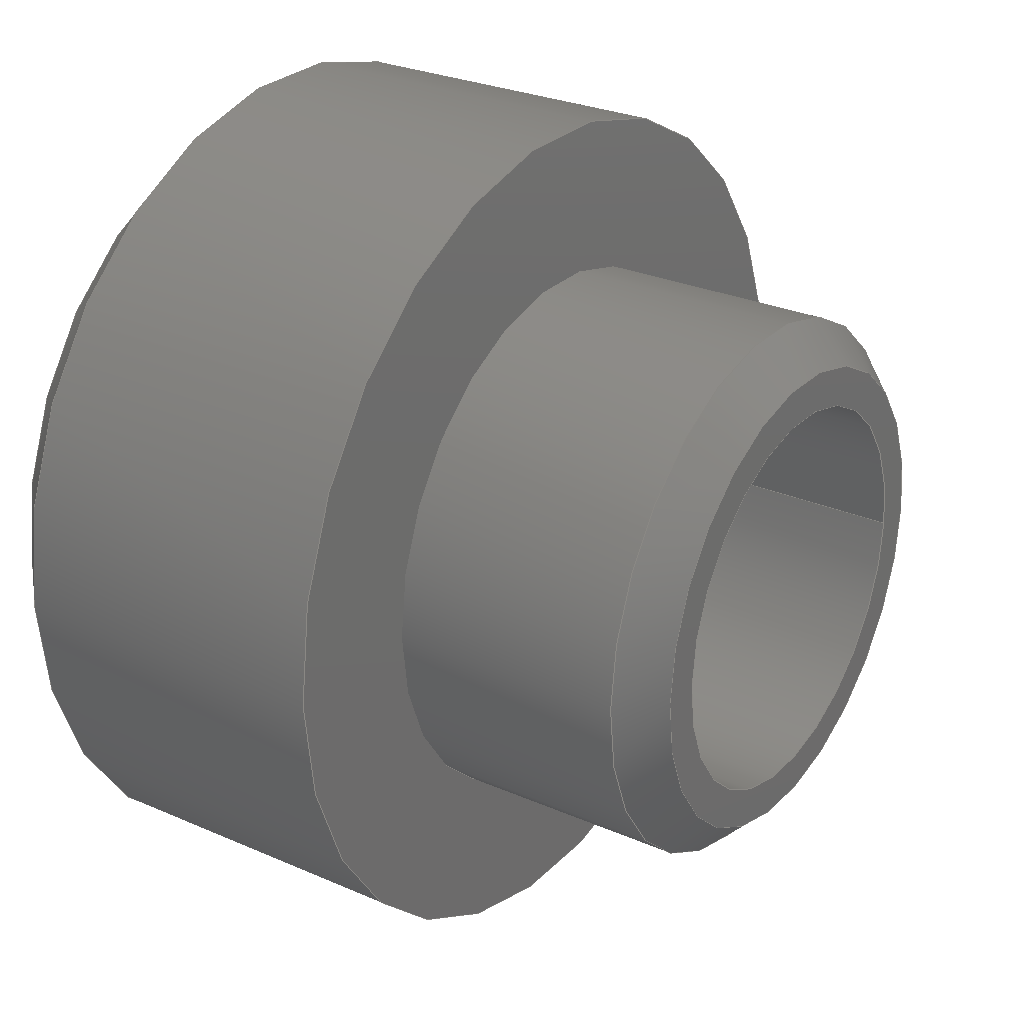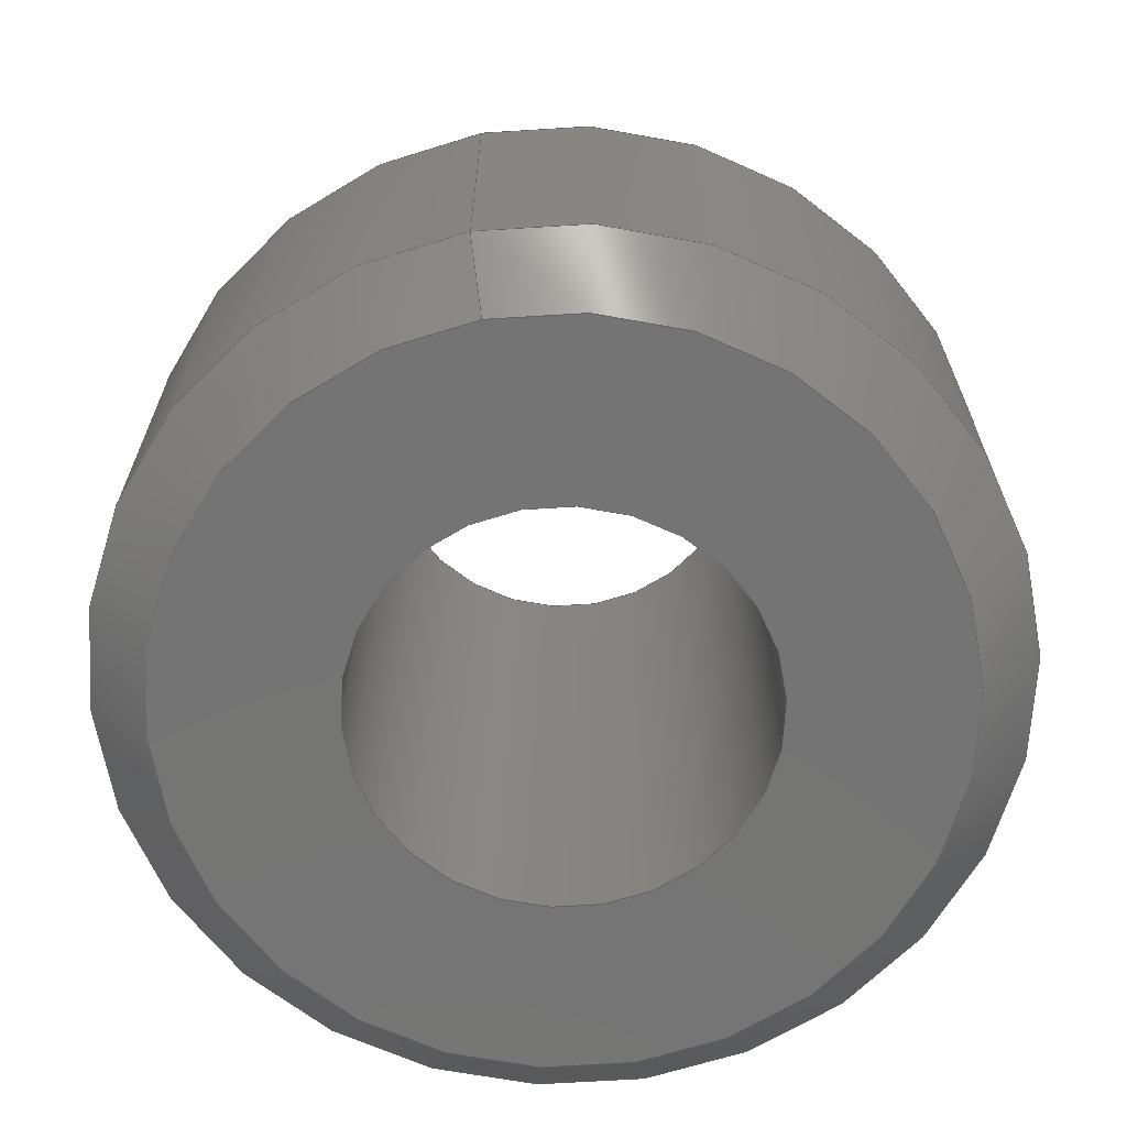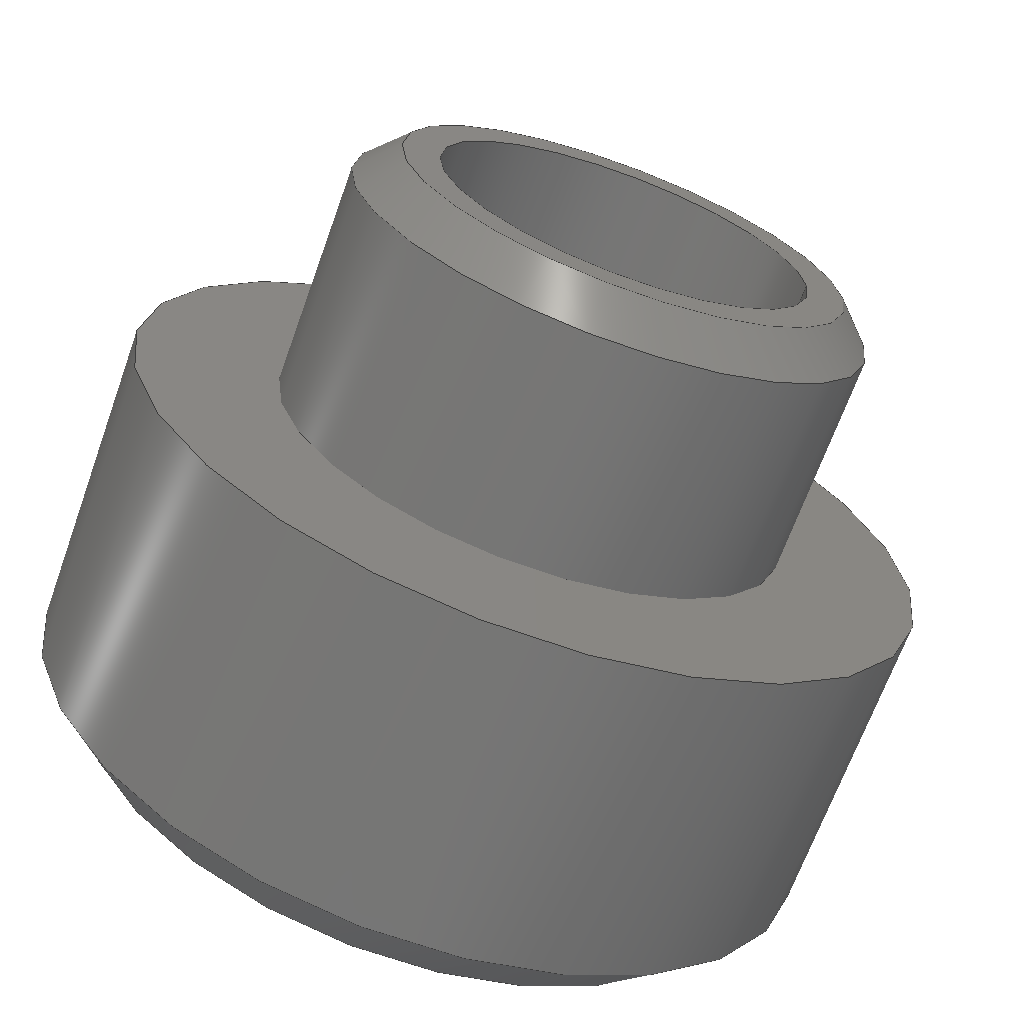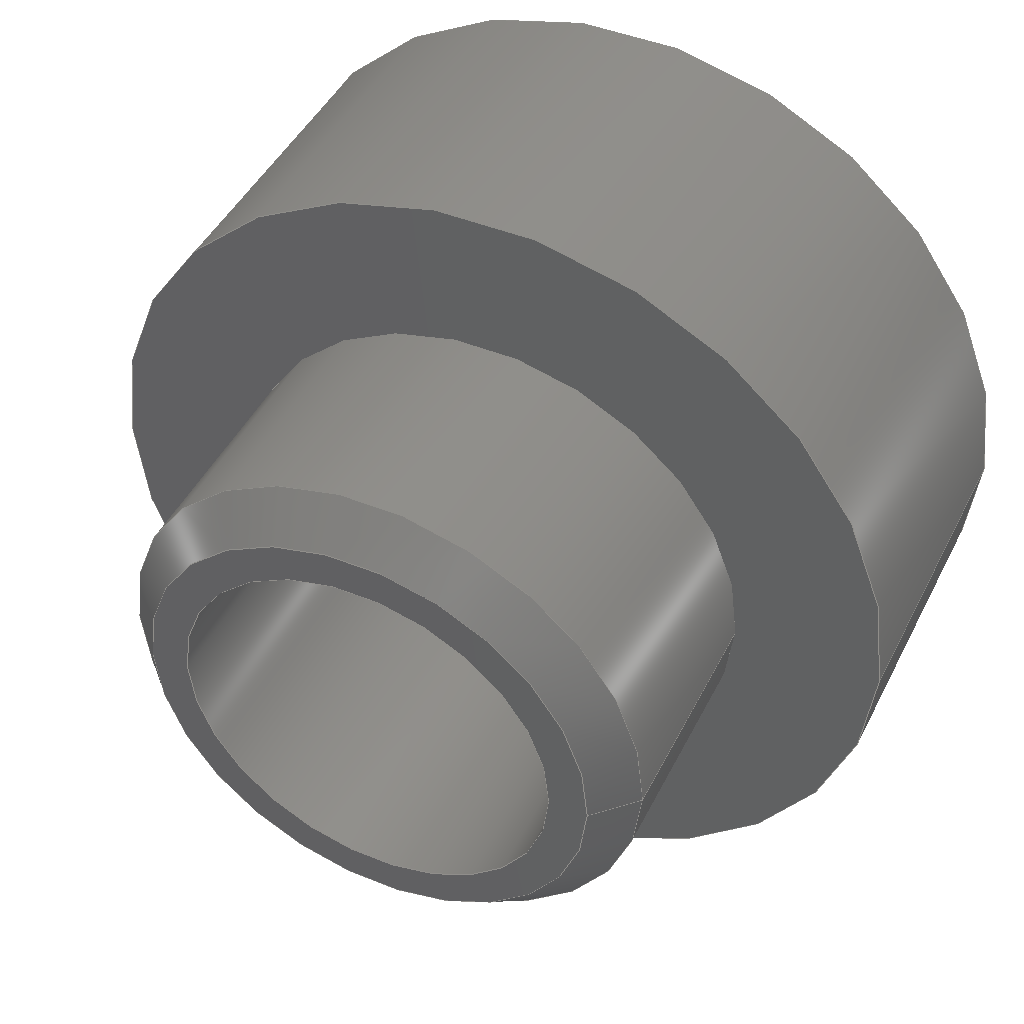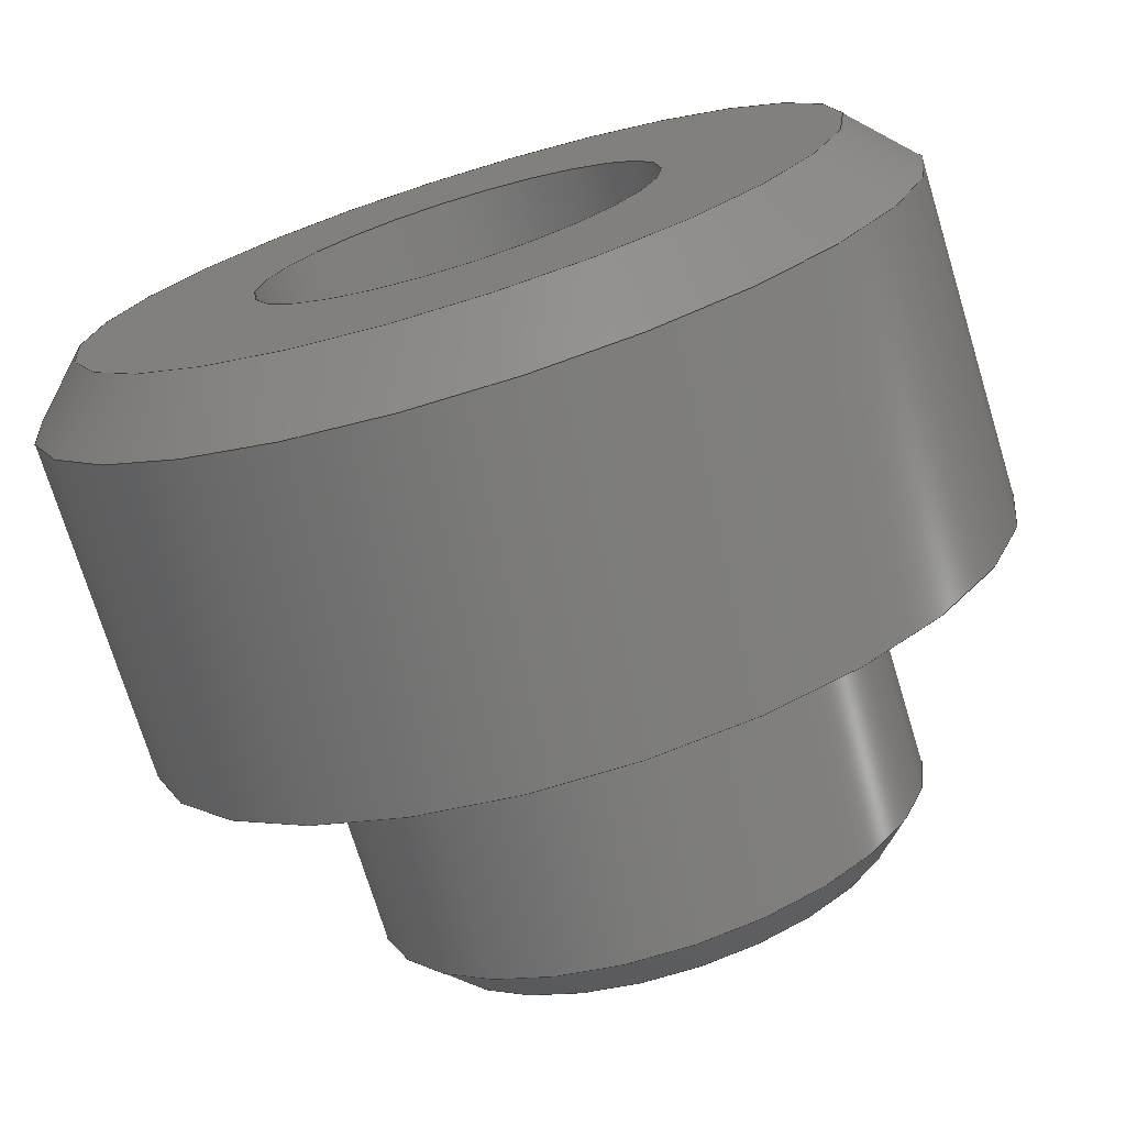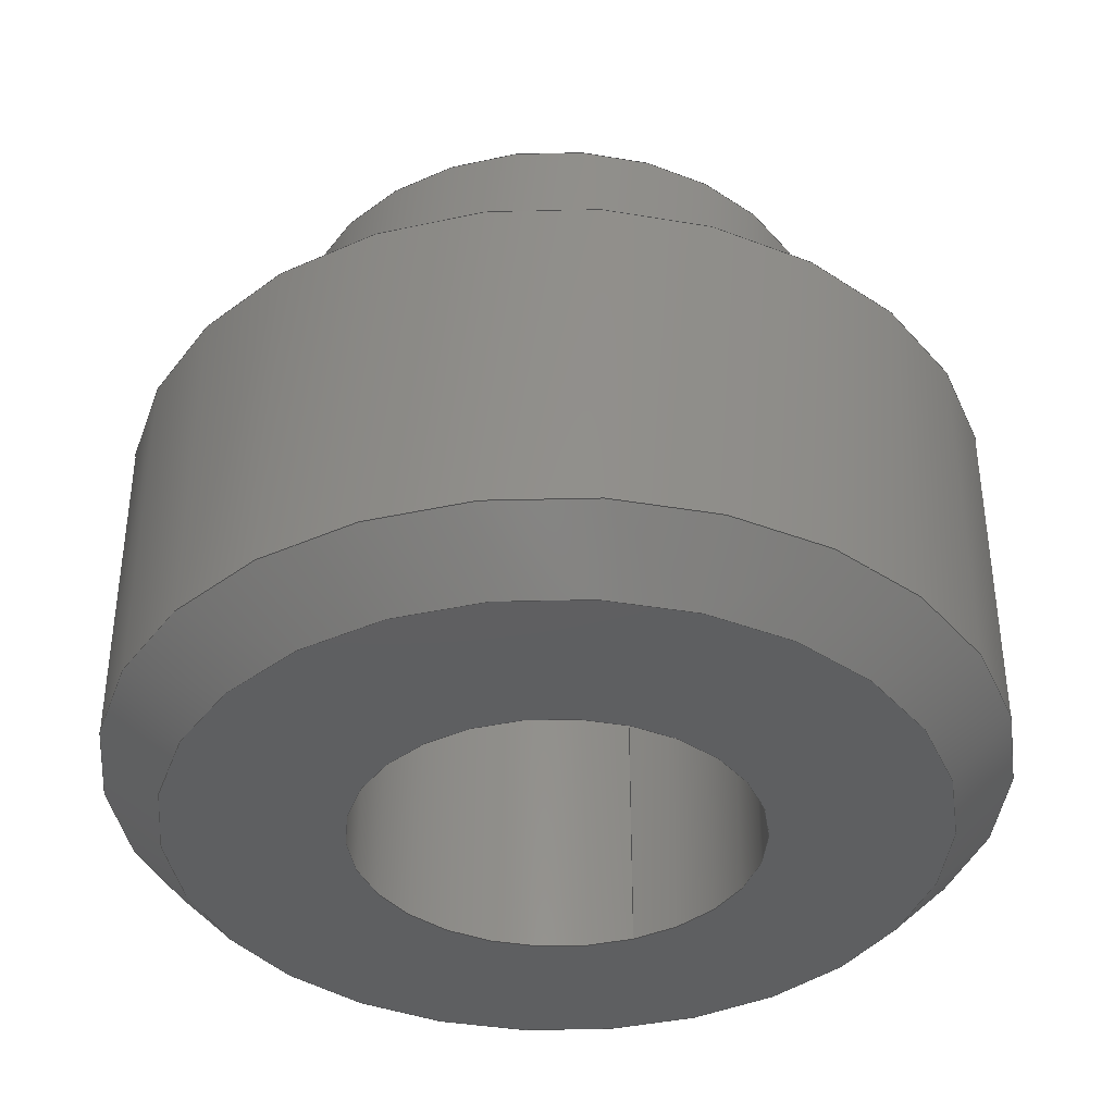
<metadata>
{"format":"step","ext":"step","renderer":"f3d","projection":"perspective","resolution":1024,"background":"white","views":[{"elev":27.4,"azim":124.1,"up":"+Z"},{"elev":-66.8,"azim":-79.5,"up":"+Y"},{"elev":-67.5,"azim":160.2,"up":"+Z"},{"elev":44.9,"azim":-154.7,"up":"+Z"},{"elev":-73.5,"azim":17.0,"up":"+Z"},{"elev":-38.3,"azim":112.5,"up":"+Y"}]}
</metadata>
<code>
ISO-10303-21;
DATA;
#1=MECHANICAL_DESIGN_GEOMETRIC_PRESENTATION_REPRESENTATION('',(#4),#211);
#2=SHAPE_REPRESENTATION_RELATIONSHIP('SRR','None',#218,#3);
#3=ADVANCED_BREP_SHAPE_REPRESENTATION('',(#5),#210);
#4=STYLED_ITEM('',(#227),#5);
#5=MANIFOLD_SOLID_BREP('Body1',#109);
#6=FACE_BOUND('',#26,.T.);
#7=FACE_BOUND('',#30,.T.);
#8=FACE_BOUND('',#33,.T.);
#9=PLANE('',#128);
#10=PLANE('',#135);
#11=PLANE('',#138);
#12=CYLINDRICAL_SURFACE('',#126,2.175);
#13=CYLINDRICAL_SURFACE('',#133,1.4);
#14=CYLINDRICAL_SURFACE('',#137,1);
#15=FACE_OUTER_BOUND('',#23,.T.);
#16=FACE_OUTER_BOUND('',#24,.T.);
#17=FACE_OUTER_BOUND('',#25,.T.);
#18=FACE_OUTER_BOUND('',#27,.T.);
#19=FACE_OUTER_BOUND('',#28,.T.);
#20=FACE_OUTER_BOUND('',#29,.T.);
#21=FACE_OUTER_BOUND('',#31,.T.);
#22=FACE_OUTER_BOUND('',#32,.T.);
#23=EDGE_LOOP('',(#73,#74,#75,#76));
#24=EDGE_LOOP('',(#77,#78,#79,#80));
#25=EDGE_LOOP('',(#81));
#26=EDGE_LOOP('',(#82));
#27=EDGE_LOOP('',(#83,#84,#85,#86));
#28=EDGE_LOOP('',(#87,#88,#89,#90));
#29=EDGE_LOOP('',(#91));
#30=EDGE_LOOP('',(#92));
#31=EDGE_LOOP('',(#93,#94,#95,#96));
#32=EDGE_LOOP('',(#97));
#33=EDGE_LOOP('',(#98));
#34=LINE('',#183,#39);
#35=LINE('',#187,#40);
#36=LINE('',#196,#41);
#37=LINE('',#200,#42);
#38=LINE('',#206,#43);
#39=VECTOR('',#145,2.025);
#40=VECTOR('',#150,2.175);
#41=VECTOR('',#161,1.3);
#42=VECTOR('',#166,1.4);
#43=VECTOR('',#175,1);
#44=CIRCLE('',#124,1.875);
#45=CIRCLE('',#125,2.175);
#46=CIRCLE('',#127,2.175);
#47=CIRCLE('',#129,1);
#48=CIRCLE('',#131,1.2);
#49=CIRCLE('',#132,1.4);
#50=CIRCLE('',#134,1.4);
#51=CIRCLE('',#136,1);
#52=VERTEX_POINT('',#180);
#53=VERTEX_POINT('',#182);
#54=VERTEX_POINT('',#186);
#55=VERTEX_POINT('',#190);
#56=VERTEX_POINT('',#193);
#57=VERTEX_POINT('',#195);
#58=VERTEX_POINT('',#199);
#59=VERTEX_POINT('',#203);
#60=EDGE_CURVE('',#52,#52,#44,.T.);
#61=EDGE_CURVE('',#52,#53,#34,.T.);
#62=EDGE_CURVE('',#53,#53,#45,.T.);
#63=EDGE_CURVE('',#53,#54,#35,.T.);
#64=EDGE_CURVE('',#54,#54,#46,.T.);
#65=EDGE_CURVE('',#55,#55,#47,.T.);
#66=EDGE_CURVE('',#56,#56,#48,.T.);
#67=EDGE_CURVE('',#56,#57,#36,.T.);
#68=EDGE_CURVE('',#57,#57,#49,.T.);
#69=EDGE_CURVE('',#57,#58,#37,.T.);
#70=EDGE_CURVE('',#58,#58,#50,.T.);
#71=EDGE_CURVE('',#59,#59,#51,.T.);
#72=EDGE_CURVE('',#55,#59,#38,.T.);
#73=ORIENTED_EDGE('',*,*,#60,.T.);
#74=ORIENTED_EDGE('',*,*,#61,.T.);
#75=ORIENTED_EDGE('',*,*,#62,.T.);
#76=ORIENTED_EDGE('',*,*,#61,.F.);
#77=ORIENTED_EDGE('',*,*,#62,.F.);
#78=ORIENTED_EDGE('',*,*,#63,.T.);
#79=ORIENTED_EDGE('',*,*,#64,.F.);
#80=ORIENTED_EDGE('',*,*,#63,.F.);
#81=ORIENTED_EDGE('',*,*,#60,.F.);
#82=ORIENTED_EDGE('',*,*,#65,.T.);
#83=ORIENTED_EDGE('',*,*,#66,.T.);
#84=ORIENTED_EDGE('',*,*,#67,.T.);
#85=ORIENTED_EDGE('',*,*,#68,.T.);
#86=ORIENTED_EDGE('',*,*,#67,.F.);
#87=ORIENTED_EDGE('',*,*,#68,.F.);
#88=ORIENTED_EDGE('',*,*,#69,.T.);
#89=ORIENTED_EDGE('',*,*,#70,.F.);
#90=ORIENTED_EDGE('',*,*,#69,.F.);
#91=ORIENTED_EDGE('',*,*,#66,.F.);
#92=ORIENTED_EDGE('',*,*,#71,.T.);
#93=ORIENTED_EDGE('',*,*,#65,.F.);
#94=ORIENTED_EDGE('',*,*,#72,.T.);
#95=ORIENTED_EDGE('',*,*,#71,.F.);
#96=ORIENTED_EDGE('',*,*,#72,.F.);
#97=ORIENTED_EDGE('',*,*,#64,.T.);
#98=ORIENTED_EDGE('',*,*,#70,.T.);
#99=CONICAL_SURFACE('',#123,2.025,0.7854);
#100=CONICAL_SURFACE('',#130,1.3,0.7854);
#101=ADVANCED_FACE('',(#15),#99,.T.);
#102=ADVANCED_FACE('',(#16),#12,.T.);
#103=ADVANCED_FACE('',(#17,#6),#9,.F.);
#104=ADVANCED_FACE('',(#18),#100,.T.);
#105=ADVANCED_FACE('',(#19),#13,.T.);
#106=ADVANCED_FACE('',(#20,#7),#10,.T.);
#107=ADVANCED_FACE('',(#21),#14,.F.);
#108=ADVANCED_FACE('',(#22,#8),#11,.T.);
#109=CLOSED_SHELL('',(#101,#102,#103,#104,#105,#106,#107,#108));
#110=DERIVED_UNIT_ELEMENT(#112,1);
#111=DERIVED_UNIT_ELEMENT(#213,-3);
#112=(
MASS_UNIT()
NAMED_UNIT(*)
SI_UNIT(.KILO.,.GRAM.)
);
#113=DERIVED_UNIT((#110,#111));
#114=MEASURE_REPRESENTATION_ITEM('density measure',
POSITIVE_RATIO_MEASURE(7850),#113);
#115=PROPERTY_DEFINITION_REPRESENTATION(#120,#117);
#116=PROPERTY_DEFINITION_REPRESENTATION(#121,#118);
#117=REPRESENTATION('material name',(#119),#210);
#118=REPRESENTATION('density',(#114),#210);
#119=DESCRIPTIVE_REPRESENTATION_ITEM('Steel','Steel');
#120=PROPERTY_DEFINITION('material property','material name',#220);
#121=PROPERTY_DEFINITION('material property','density of part',#220);
#122=AXIS2_PLACEMENT_3D('',#178,#139,#140);
#123=AXIS2_PLACEMENT_3D('',#179,#141,#142);
#124=AXIS2_PLACEMENT_3D('',#181,#143,#144);
#125=AXIS2_PLACEMENT_3D('',#184,#146,#147);
#126=AXIS2_PLACEMENT_3D('',#185,#148,#149);
#127=AXIS2_PLACEMENT_3D('',#188,#151,#152);
#128=AXIS2_PLACEMENT_3D('',#189,#153,#154);
#129=AXIS2_PLACEMENT_3D('',#191,#155,#156);
#130=AXIS2_PLACEMENT_3D('',#192,#157,#158);
#131=AXIS2_PLACEMENT_3D('',#194,#159,#160);
#132=AXIS2_PLACEMENT_3D('',#197,#162,#163);
#133=AXIS2_PLACEMENT_3D('',#198,#164,#165);
#134=AXIS2_PLACEMENT_3D('',#201,#167,#168);
#135=AXIS2_PLACEMENT_3D('',#202,#169,#170);
#136=AXIS2_PLACEMENT_3D('',#204,#171,#172);
#137=AXIS2_PLACEMENT_3D('',#205,#173,#174);
#138=AXIS2_PLACEMENT_3D('',#207,#176,#177);
#139=DIRECTION('axis',(0,0,1));
#140=DIRECTION('refdir',(1,0,0));
#141=DIRECTION('center_axis',(0,1,0));
#142=DIRECTION('ref_axis',(1,0,0));
#143=DIRECTION('center_axis',(0,1,0));
#144=DIRECTION('ref_axis',(1,0,0));
#145=DIRECTION('',(-0.7071,0.7071,-8.66e-17));
#146=DIRECTION('center_axis',(0,-1,0));
#147=DIRECTION('ref_axis',(1,0,0));
#148=DIRECTION('center_axis',(0,-1,0));
#149=DIRECTION('ref_axis',(1,0,0));
#150=DIRECTION('',(0,1,0));
#151=DIRECTION('center_axis',(0,1,0));
#152=DIRECTION('ref_axis',(1,0,0));
#153=DIRECTION('center_axis',(0,1,0));
#154=DIRECTION('ref_axis',(1,0,0));
#155=DIRECTION('center_axis',(0,1,0));
#156=DIRECTION('ref_axis',(1,0,0));
#157=DIRECTION('center_axis',(0,-1,0));
#158=DIRECTION('ref_axis',(1,0,0));
#159=DIRECTION('center_axis',(0,-1,0));
#160=DIRECTION('ref_axis',(1,0,0));
#161=DIRECTION('',(-0.7071,-0.7071,8.66e-17));
#162=DIRECTION('center_axis',(0,1,0));
#163=DIRECTION('ref_axis',(1,0,0));
#164=DIRECTION('center_axis',(0,1,0));
#165=DIRECTION('ref_axis',(1,0,0));
#166=DIRECTION('',(0,-1,0));
#167=DIRECTION('center_axis',(0,-1,0));
#168=DIRECTION('ref_axis',(1,0,0));
#169=DIRECTION('center_axis',(0,1,0));
#170=DIRECTION('ref_axis',(1,0,0));
#171=DIRECTION('center_axis',(0,-1,0));
#172=DIRECTION('ref_axis',(1,0,0));
#173=DIRECTION('center_axis',(0,-1,0));
#174=DIRECTION('ref_axis',(1,0,0));
#175=DIRECTION('',(0,1,0));
#176=DIRECTION('center_axis',(0,1,0));
#177=DIRECTION('ref_axis',(1,0,0));
#178=CARTESIAN_POINT('',(0,0,0));
#179=CARTESIAN_POINT('Origin',(0,-1.85,0));
#180=CARTESIAN_POINT('',(-1.875,-2,2.296e-16));
#181=CARTESIAN_POINT('Origin',(0,-2,0));
#182=CARTESIAN_POINT('',(-2.175,-1.7,-2.664e-16));
#183=CARTESIAN_POINT('',(-2.025,-1.85,-2.48e-16));
#184=CARTESIAN_POINT('Origin',(0,-1.7,0));
#185=CARTESIAN_POINT('Origin',(0,0,0));
#186=CARTESIAN_POINT('',(-2.175,0,2.664e-16));
#187=CARTESIAN_POINT('',(-2.175,0,-2.664e-16));
#188=CARTESIAN_POINT('Origin',(0,0,0));
#189=CARTESIAN_POINT('Origin',(0,-2,0));
#190=CARTESIAN_POINT('',(-1,-2,1.225e-16));
#191=CARTESIAN_POINT('Origin',(0,-2,0));
#192=CARTESIAN_POINT('Origin',(0,1.3,0));
#193=CARTESIAN_POINT('',(-1.2,1.4,-1.47e-16));
#194=CARTESIAN_POINT('Origin',(0,1.4,0));
#195=CARTESIAN_POINT('',(-1.4,1.2,1.715e-16));
#196=CARTESIAN_POINT('',(-1.3,1.3,1.592e-16));
#197=CARTESIAN_POINT('Origin',(0,1.2,0));
#198=CARTESIAN_POINT('Origin',(0,0,0));
#199=CARTESIAN_POINT('',(-1.4,0,1.715e-16));
#200=CARTESIAN_POINT('',(-1.4,0,1.715e-16));
#201=CARTESIAN_POINT('Origin',(0,0,0));
#202=CARTESIAN_POINT('Origin',(0,1.4,0));
#203=CARTESIAN_POINT('',(-1,1.4,1.225e-16));
#204=CARTESIAN_POINT('Origin',(0,1.4,0));
#205=CARTESIAN_POINT('Origin',(0,0,0));
#206=CARTESIAN_POINT('',(-1,0,-1.225e-16));
#207=CARTESIAN_POINT('Origin',(0,0,0));
#208=UNCERTAINTY_MEASURE_WITH_UNIT(LENGTH_MEASURE(0.01),#212,
'DISTANCE_ACCURACY_VALUE',
'Maximum model space distance between geometric entities at asserted c
onnectivities');
#209=UNCERTAINTY_MEASURE_WITH_UNIT(LENGTH_MEASURE(0.01),#212,
'DISTANCE_ACCURACY_VALUE',
'Maximum model space distance between geometric entities at asserted c
onnectivities');
#210=(
GEOMETRIC_REPRESENTATION_CONTEXT(3)
GLOBAL_UNCERTAINTY_ASSIGNED_CONTEXT((#208))
GLOBAL_UNIT_ASSIGNED_CONTEXT((#212,#214,#215))
REPRESENTATION_CONTEXT('','3D')
);
#211=(
GEOMETRIC_REPRESENTATION_CONTEXT(3)
GLOBAL_UNCERTAINTY_ASSIGNED_CONTEXT((#209))
GLOBAL_UNIT_ASSIGNED_CONTEXT((#212,#214,#215))
REPRESENTATION_CONTEXT('','3D')
);
#212=(
LENGTH_UNIT()
NAMED_UNIT(*)
SI_UNIT(.MILLI.,.METRE.)
);
#213=(
LENGTH_UNIT()
NAMED_UNIT(*)
SI_UNIT($,.METRE.)
);
#214=(
NAMED_UNIT(*)
PLANE_ANGLE_UNIT()
SI_UNIT($,.RADIAN.)
);
#215=(
NAMED_UNIT(*)
SI_UNIT($,.STERADIAN.)
SOLID_ANGLE_UNIT()
);
#216=SHAPE_DEFINITION_REPRESENTATION(#217,#218);
#217=PRODUCT_DEFINITION_SHAPE('',$,#220);
#218=SHAPE_REPRESENTATION('',(#122),#210);
#219=PRODUCT_DEFINITION_CONTEXT('part definition',#224,'design');
#220=PRODUCT_DEFINITION('(Unsaved)','(Unsaved)',#221,#219);
#221=PRODUCT_DEFINITION_FORMATION('',$,#226);
#222=PRODUCT_RELATED_PRODUCT_CATEGORY('(Unsaved)','(Unsaved)',(#226));
#223=APPLICATION_PROTOCOL_DEFINITION('international standard',
'automotive_design',2009,#224);
#224=APPLICATION_CONTEXT(
'Core Data for Automotive Mechanical Design Process');
#225=PRODUCT_CONTEXT('part definition',#224,'mechanical');
#226=PRODUCT('(Unsaved)','(Unsaved)',$,(#225));
#227=PRESENTATION_STYLE_ASSIGNMENT((#228));
#228=SURFACE_STYLE_USAGE(.BOTH.,#229);
#229=SURFACE_SIDE_STYLE('',(#230));
#230=SURFACE_STYLE_FILL_AREA(#231);
#231=FILL_AREA_STYLE('Steel - Satin',(#232));
#232=FILL_AREA_STYLE_COLOUR('Steel - Satin',#233);
#233=COLOUR_RGB('Steel - Satin',0.6275,0.6275,0.6275);
ENDSEC;
END-ISO-10303-21;

</code>
